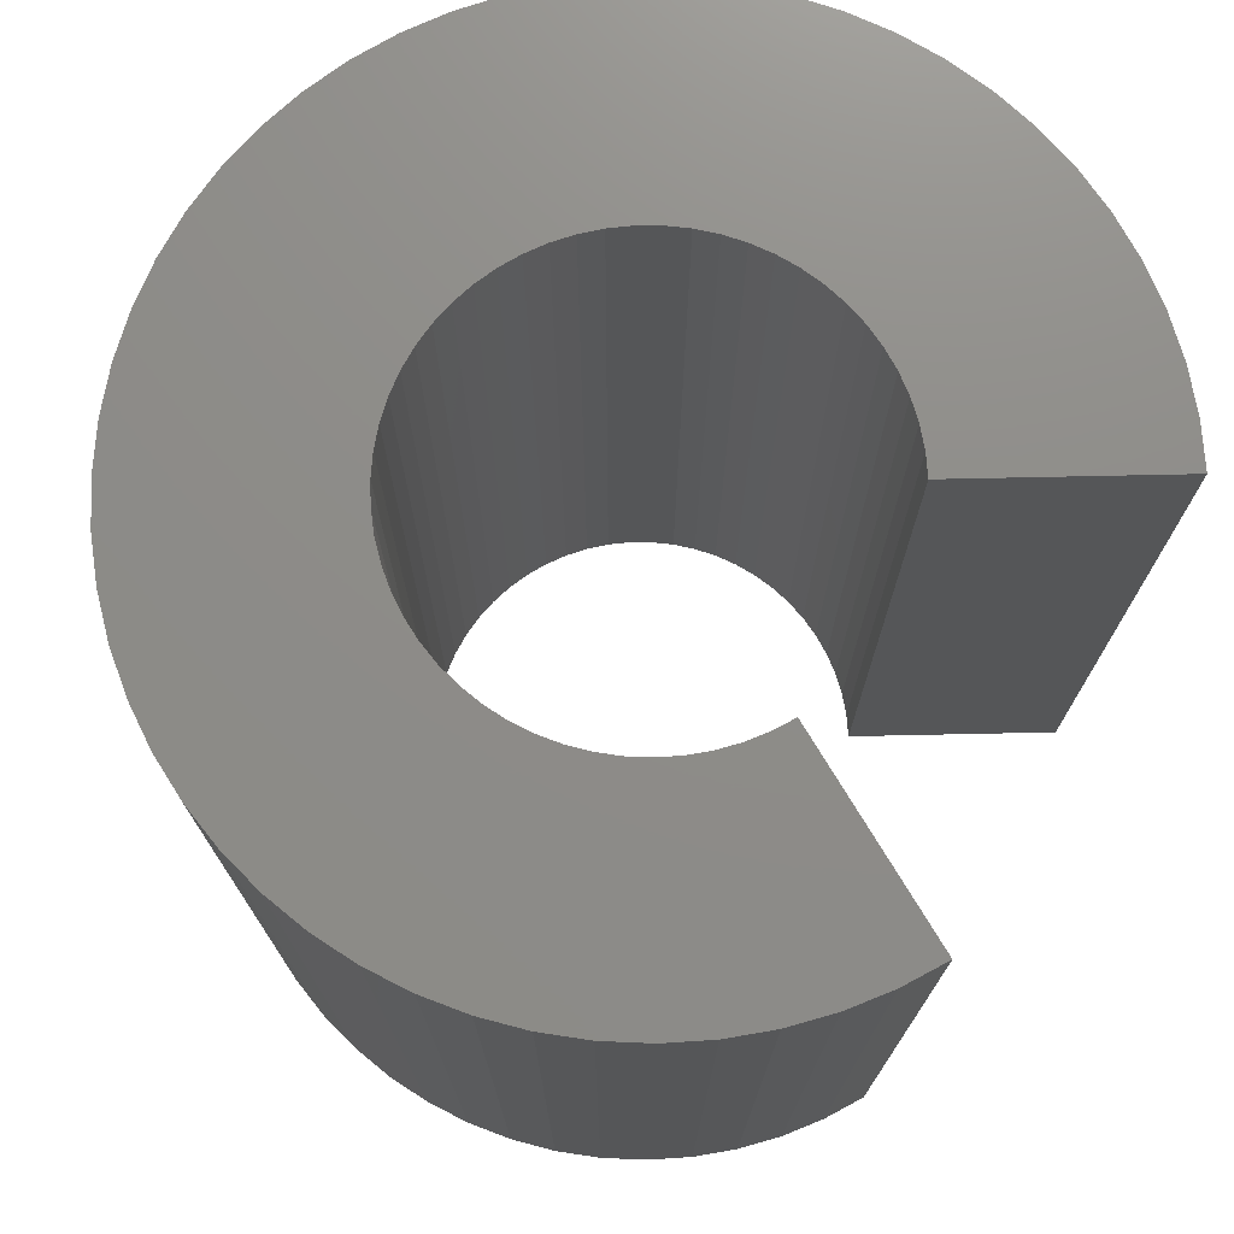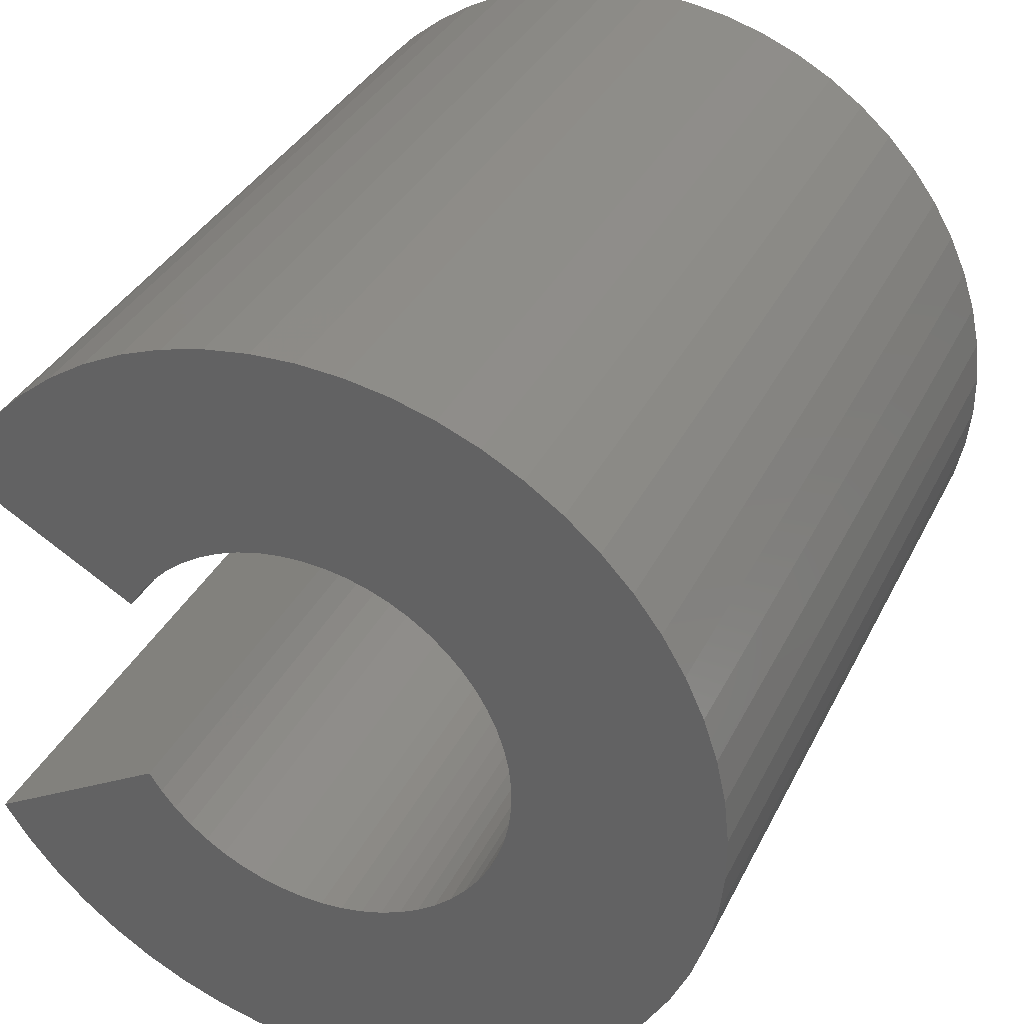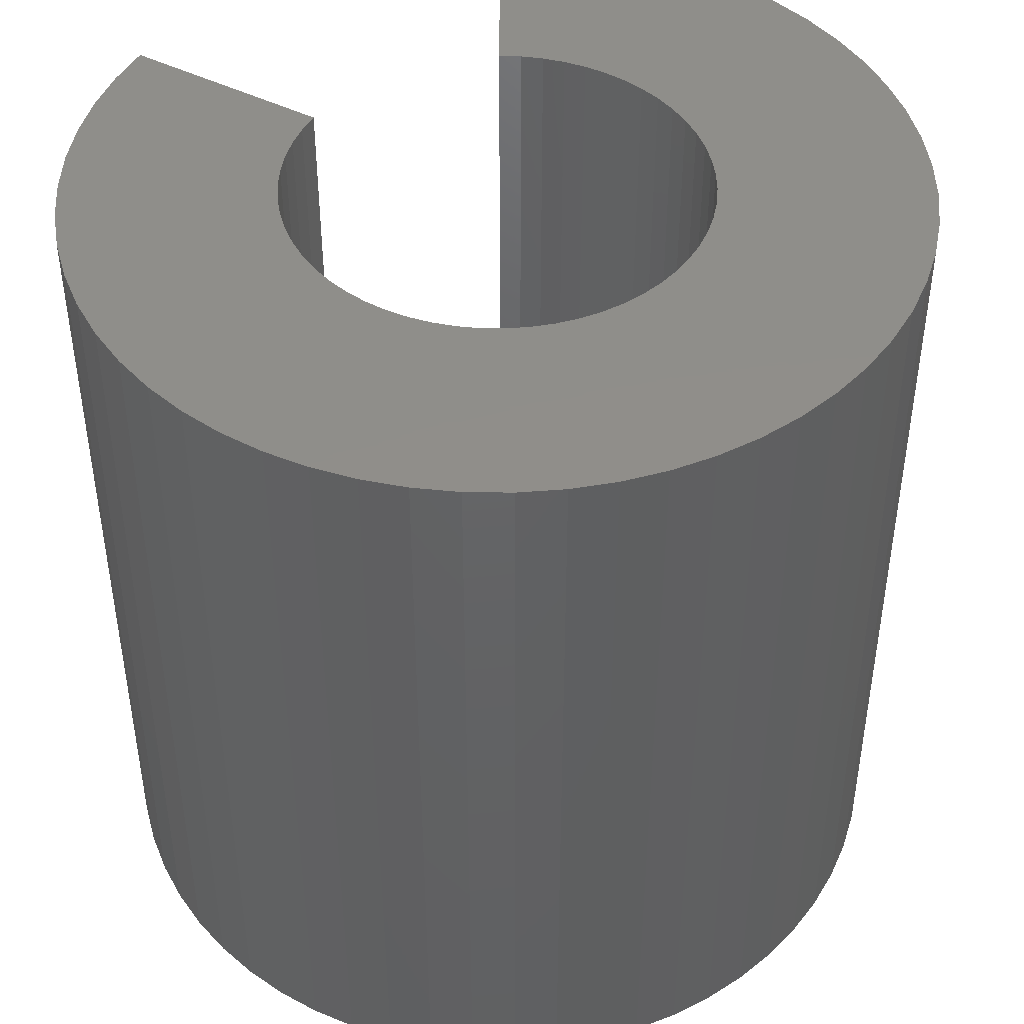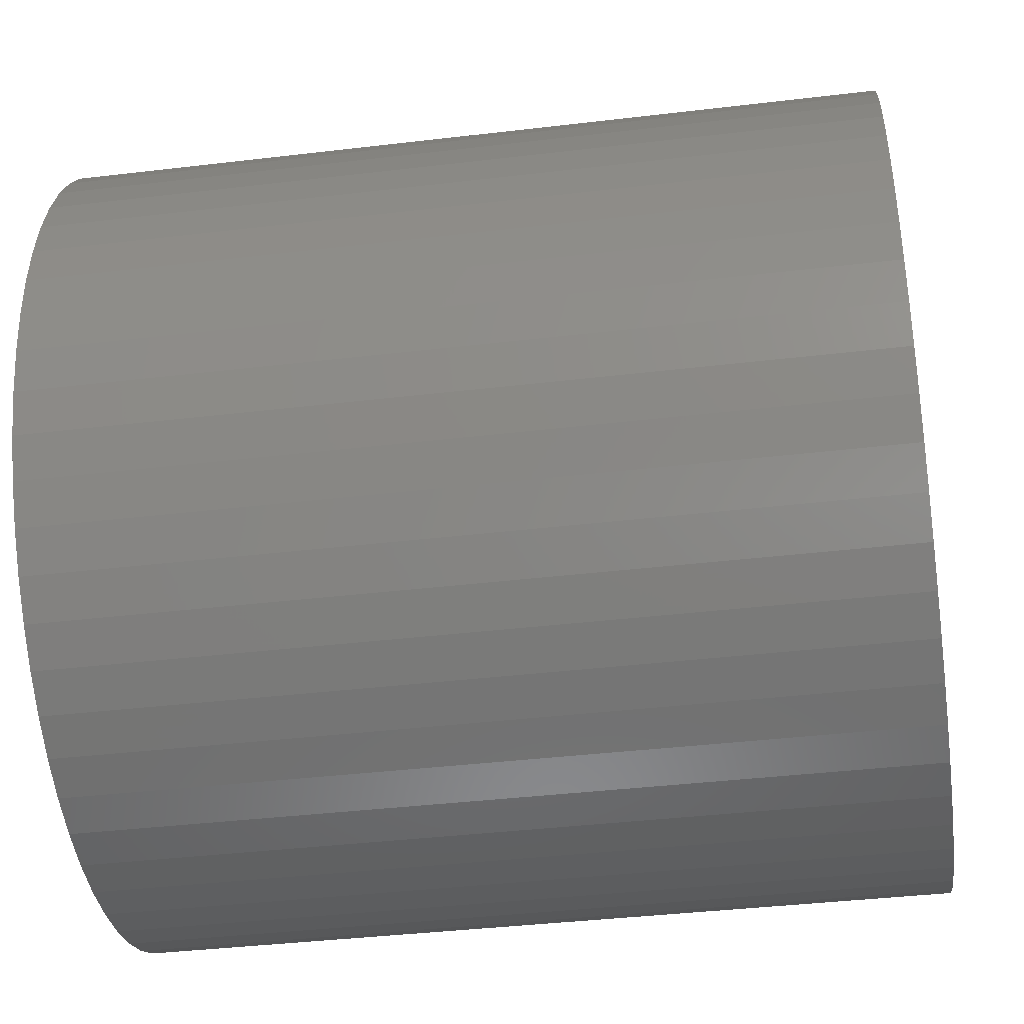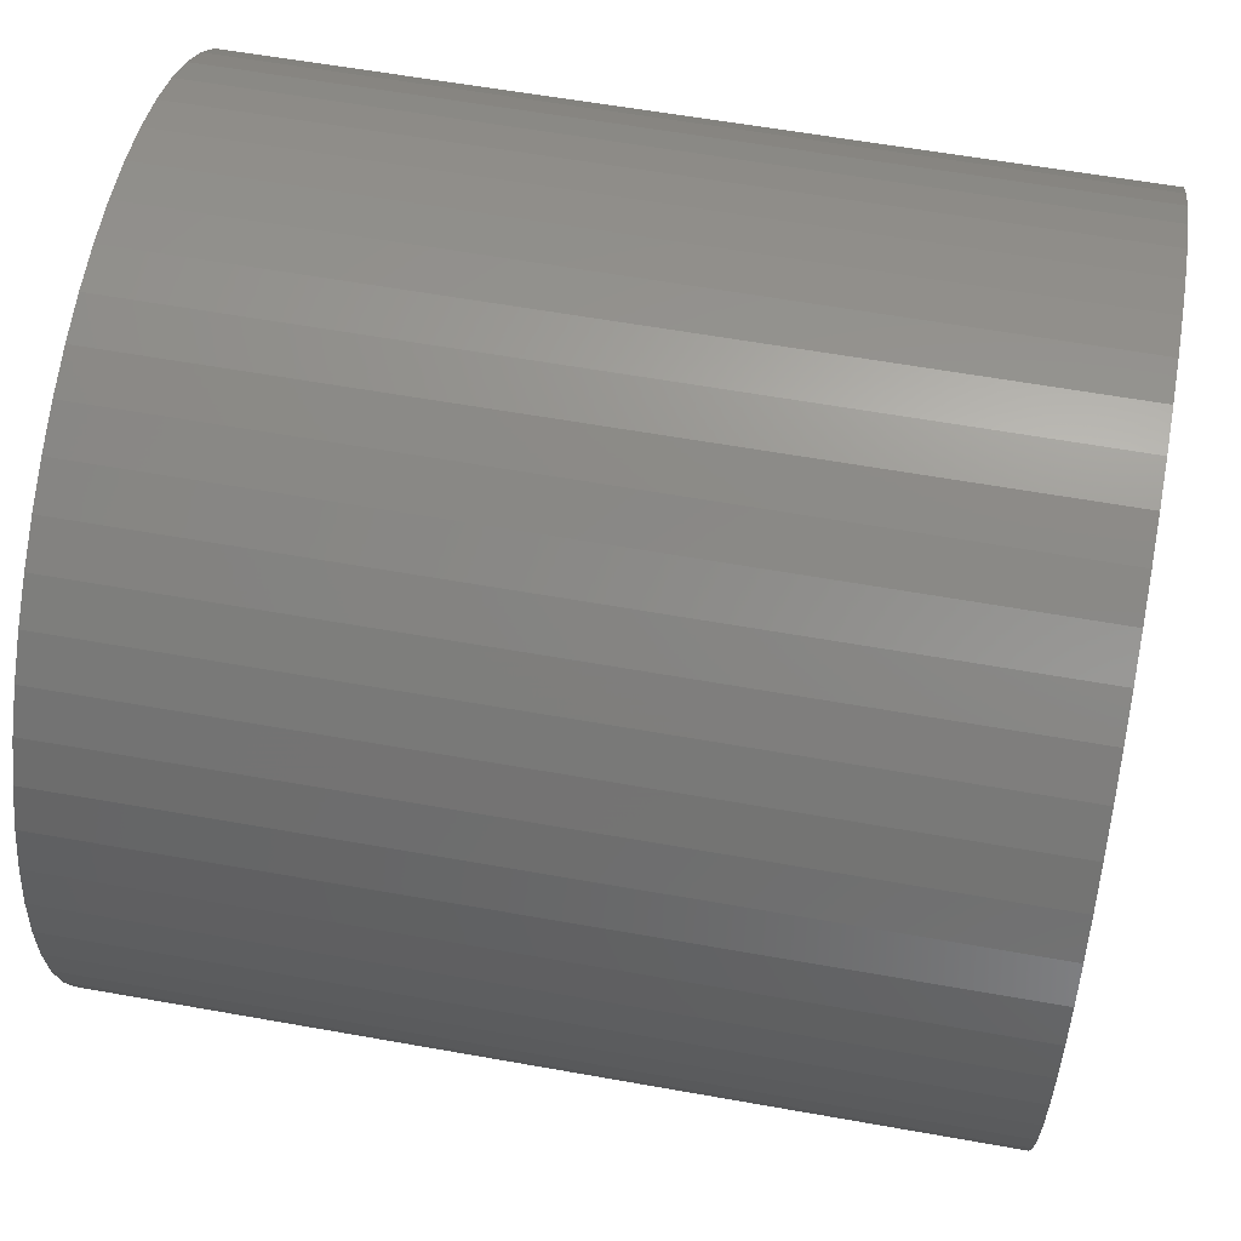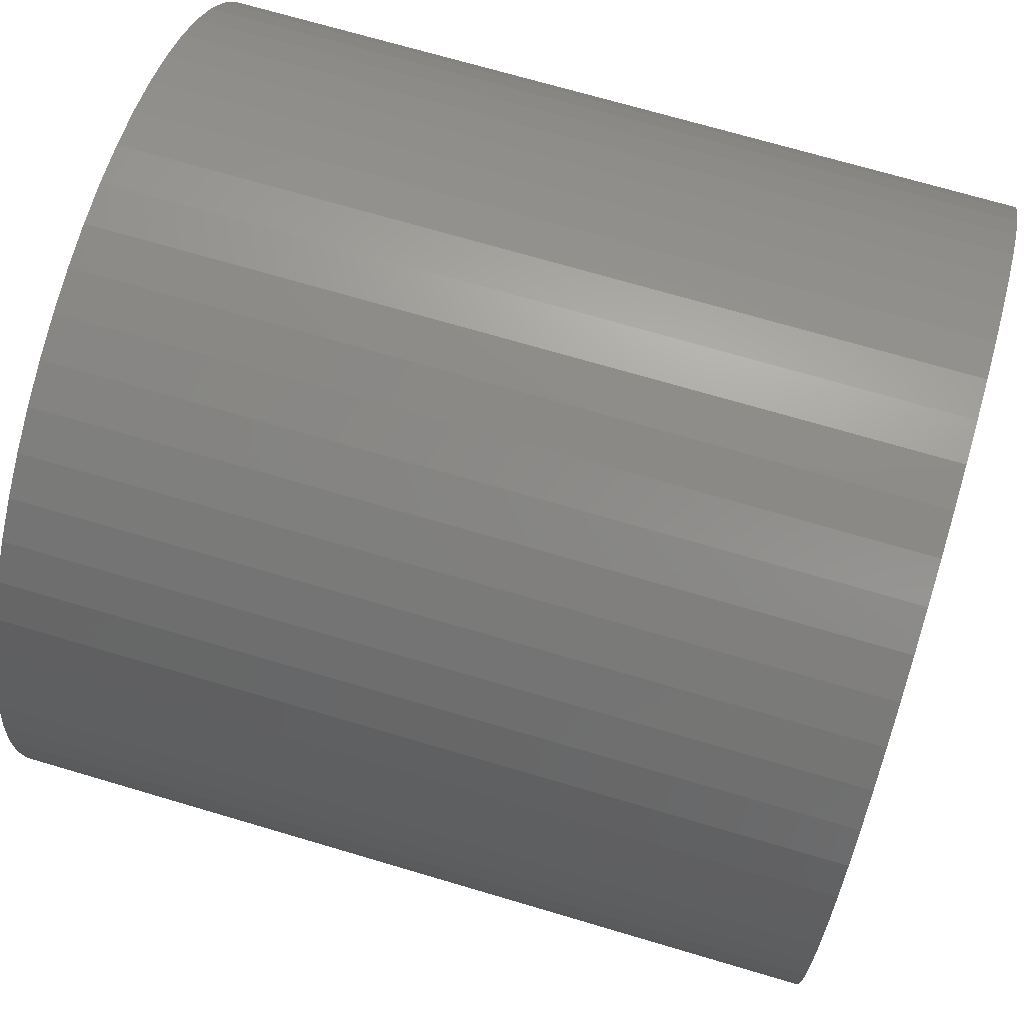
<metadata>
{"format":"stl","ext":"stl","renderer":"f3d","projection":"perspective","resolution":1024,"background":"white","views":[{"elev":74.5,"azim":28.8,"up":"+Z"},{"elev":35.1,"azim":-156.5,"up":"+Y"},{"elev":45.1,"azim":-119.8,"up":"+Z"},{"elev":-39.6,"azim":-81.6,"up":"+Y"},{"elev":59.7,"azim":-79.6,"up":"+Y"},{"elev":70.8,"azim":-73.5,"up":"+Y"}]}
</metadata>
<code>
# stl→obj: 200 verts, 396 faces
v 1.661 -1.869 -5
v 3.322 -3.737 -5
v 1.452 -2.035 -5
v 3.701 -3.362 -5
v 2.904 -4.07 -5
v 1.851 -1.681 -5
v 4.039 -2.948 -5
v 4.33 -2.5 -5
v 2.019 -1.474 -5
v 2.165 -1.25 -5
v 2.454 -4.357 -5
v 1.227 -2.178 -5
v 0.9875 -2.297 -5
v 1.975 -4.593 -5
v 0.7369 -2.389 -5
v 1.474 -4.778 -5
v 0.9558 -4.908 -5
v 0.4779 -2.454 -5
v 0.4269 -4.982 -5
v 0.2134 -2.491 -5
v -0.05344 -2.499 -5
v -0.1069 -4.999 -5
v -0.6394 -4.959 -5
v -0.3197 -2.479 -5
v -1.165 -4.862 -5
v -0.5823 -2.431 -5
v -1.677 -4.711 -5
v -2.169 -4.505 -5
v -0.8383 -2.355 -5
v -3.075 -3.942 -5
v -1.319 -2.124 -5
v -2.638 -4.248 -5
v -1.739 -1.796 -5
v -1.538 -1.971 -5
v -1.921 -1.6 -5
v -3.842 -3.2 -5
v -4.161 -2.772 -5
v -2.081 -1.386 -5
v -2.217 -1.156 -5
v -4.433 -2.313 -5
v -4.654 -1.827 -5
v -2.327 -0.9134 -5
v -4.936 -0.798 -5
v -2.468 -0.399 -5
v -2.411 -0.6599 -5
v -4.993 -0.267 -5
v -2.496 -0.1335 -5
v -4.993 0.267 -5
v -4.936 0.798 -5
v -2.496 0.1335 -5
v -2.411 0.6599 -5
v -2.468 0.399 -5
v -4.823 1.32 -5
v -2.327 0.9133 -5
v -4.654 1.827 -5
v -4.433 2.313 -5
v -4.161 2.772 -5
v -2.217 1.156 -5
v -1.921 1.6 -5
v -2.081 1.386 -5
v -3.842 3.2 -5
v -3.478 3.592 -5
v -3.075 3.942 -5
v -1.739 1.796 -5
v -1.319 2.124 -5
v -1.538 1.971 -5
v -2.638 4.248 -5
v -2.169 4.505 -5
v -0.8383 2.355 -5
v -1.085 2.252 -5
v -1.677 4.711 -5
v -0.5823 2.431 -5
v -1.165 4.862 -5
v -0.6394 4.959 -5
v -0.05344 2.499 -5
v -0.3197 2.479 -5
v -0.1069 4.999 -5
v 0.4269 4.982 -5
v 0.4779 2.454 -5
v 0.2134 2.491 -5
v 0.9558 4.908 -5
v 0.7369 2.389 -5
v 1.474 4.778 -5
v 1.975 4.593 -5
v 2.454 4.357 -5
v 0.9875 2.297 -5
v 1.452 2.035 -5
v 1.227 2.178 -5
v 2.904 4.07 -5
v 3.322 3.737 -5
v 1.661 1.869 -5
v 3.701 3.361 -5
v 1.851 1.681 -5
v 4.039 2.948 -5
v 2.019 1.474 -5
v 2.165 1.25 -5
v 4.33 2.5 -5
v -4.823 -1.32 -5
v -3.478 -3.592 -5
v -1.085 -2.252 -5
v 1.452 -2.035 5
v 3.322 -3.737 5
v 1.661 -1.869 5
v 3.701 -3.362 5
v 2.904 -4.07 5
v 1.851 -1.681 5
v 4.039 -2.948 5
v 2.165 -1.25 5
v 2.019 -1.474 5
v 4.33 -2.5 5
v 2.454 -4.357 5
v 1.227 -2.178 5
v 0.9875 -2.297 5
v 1.975 -4.593 5
v 0.7369 -2.389 5
v 1.474 -4.778 5
v 0.9558 -4.908 5
v 0.4779 -2.454 5
v 0.4269 -4.982 5
v 0.2134 -2.491 5
v -0.05344 -2.499 5
v -0.1069 -4.999 5
v -0.3197 -2.479 5
v -0.6394 -4.959 5
v -0.5823 -2.431 5
v -1.165 -4.862 5
v -0.8383 -2.355 5
v -2.169 -4.505 5
v -1.677 -4.711 5
v -2.638 -4.248 5
v -1.319 -2.124 5
v -3.075 -3.942 5
v -1.538 -1.971 5
v -1.739 -1.796 5
v -4.161 -2.772 5
v -3.842 -3.2 5
v -1.921 -1.6 5
v -2.217 -1.156 5
v -2.081 -1.386 5
v -2.327 -0.9134 5
v -4.654 -1.827 5
v -4.433 -2.313 5
v -2.411 -0.6599 5
v -2.468 -0.399 5
v -4.936 -0.798 5
v -2.496 -0.1335 5
v -4.993 -0.267 5
v -4.993 0.267 5
v -2.496 0.1335 5
v -4.936 0.798 5
v -2.468 0.399 5
v -2.411 0.6599 5
v -2.327 0.9133 5
v -4.823 1.32 5
v -4.433 2.313 5
v -4.654 1.827 5
v -2.217 1.156 5
v -4.161 2.772 5
v -2.081 1.386 5
v -1.921 1.6 5
v -3.478 3.592 5
v -3.842 3.2 5
v -1.739 1.796 5
v -3.075 3.942 5
v -1.538 1.971 5
v -1.319 2.124 5
v -2.169 4.505 5
v -2.638 4.248 5
v -1.085 2.252 5
v -0.8383 2.355 5
v -0.5823 2.431 5
v -1.677 4.711 5
v -0.6394 4.959 5
v -1.165 4.862 5
v -0.3197 2.479 5
v -0.05344 2.499 5
v 0.4269 4.982 5
v -0.1069 4.999 5
v 0.2134 2.491 5
v 0.4779 2.454 5
v 0.7369 2.389 5
v 0.9558 4.908 5
v 1.975 4.593 5
v 1.474 4.778 5
v 0.9875 2.297 5
v 2.454 4.357 5
v 1.227 2.178 5
v 1.452 2.035 5
v 2.904 4.07 5
v 3.322 3.737 5
v 1.661 1.869 5
v 3.701 3.361 5
v 1.851 1.681 5
v 4.039 2.948 5
v 2.019 1.474 5
v 2.165 1.25 5
v 4.33 2.5 5
v -4.823 -1.32 5
v -3.478 -3.592 5
v -1.085 -2.252 5
f 1 2 3
f 1 4 2
f 2 5 3
f 1 6 4
f 4 6 7
f 8 9 10
f 8 7 9
f 7 6 9
f 3 5 11
f 12 3 11
f 13 12 11
f 14 13 11
f 14 15 13
f 14 16 15
f 15 16 17
f 18 15 17
f 19 18 17
f 19 20 18
f 19 21 20
f 19 22 21
f 21 23 24
f 23 25 26
f 27 28 29
f 30 31 32
f 33 34 30
f 35 36 37
f 38 37 39
f 40 41 42
f 43 44 45
f 46 47 43
f 46 48 47
f 48 49 50
f 49 51 52
f 53 54 51
f 55 56 54
f 56 57 58
f 57 59 60
f 61 62 59
f 62 63 64
f 63 65 66
f 67 68 65
f 68 69 70
f 71 72 69
f 73 74 72
f 74 75 76
f 77 78 75
f 78 79 80
f 81 82 79
f 83 84 82
f 84 85 86
f 85 87 88
f 85 89 87
f 87 89 90
f 91 87 90
f 92 91 90
f 92 93 91
f 92 94 93
f 93 94 95
f 95 94 96
f 96 94 97
f 86 85 88
f 82 84 86
f 81 83 82
f 78 81 79
f 75 78 80
f 74 77 75
f 72 74 76
f 71 73 72
f 68 71 69
f 65 68 70
f 63 67 65
f 64 63 66
f 59 62 64
f 57 61 59
f 58 57 60
f 54 56 58
f 53 55 54
f 49 53 51
f 50 49 52
f 47 48 50
f 43 47 44
f 98 43 45
f 42 98 45
f 42 41 98
f 39 40 42
f 39 37 40
f 38 35 37
f 35 99 36
f 35 33 99
f 99 33 30
f 30 34 31
f 32 31 28
f 28 31 100
f 29 28 100
f 26 27 29
f 26 25 27
f 24 23 26
f 21 22 23
f 101 102 103
f 102 104 103
f 101 105 102
f 104 106 103
f 107 106 104
f 108 109 110
f 109 107 110
f 109 106 107
f 111 105 101
f 111 101 112
f 111 112 113
f 111 113 114
f 113 115 114
f 115 116 114
f 117 116 115
f 117 115 118
f 117 118 119
f 118 120 119
f 120 121 119
f 121 122 119
f 123 124 121
f 125 126 124
f 127 128 129
f 130 131 132
f 132 133 134
f 135 136 137
f 138 135 139
f 140 141 142
f 143 144 145
f 145 146 147
f 146 148 147
f 149 150 148
f 151 152 150
f 152 153 154
f 153 155 156
f 157 158 155
f 159 160 158
f 160 161 162
f 163 164 161
f 165 166 164
f 166 167 168
f 169 170 167
f 170 171 172
f 171 173 174
f 175 176 173
f 176 177 178
f 179 180 177
f 180 181 182
f 181 183 184
f 185 186 183
f 187 188 186
f 188 189 186
f 190 189 188
f 190 188 191
f 190 191 192
f 191 193 192
f 193 194 192
f 195 194 193
f 196 194 195
f 197 194 196
f 187 186 185
f 185 183 181
f 181 184 182
f 180 182 177
f 179 177 176
f 176 178 173
f 175 173 171
f 171 174 172
f 170 172 167
f 169 167 166
f 166 168 164
f 165 164 163
f 163 161 160
f 160 162 158
f 159 158 157
f 157 155 153
f 153 156 154
f 152 154 150
f 151 150 149
f 149 148 146
f 144 146 145
f 143 145 198
f 143 198 140
f 198 141 140
f 140 142 138
f 142 135 138
f 135 137 139
f 136 199 137
f 199 134 137
f 132 134 199
f 131 133 132
f 128 131 130
f 200 131 128
f 200 128 127
f 127 129 125
f 129 126 125
f 125 124 123
f 124 122 121
f 17 119 19
f 17 117 119
f 16 117 17
f 16 116 117
f 14 116 16
f 14 114 116
f 11 114 14
f 11 111 114
f 5 111 11
f 5 105 111
f 2 105 5
f 2 102 105
f 4 102 2
f 4 104 102
f 7 104 4
f 7 107 104
f 8 107 7
f 8 110 107
f 10 110 8
f 10 108 110
f 9 108 10
f 9 109 108
f 6 109 9
f 6 106 109
f 1 106 6
f 1 103 106
f 3 103 1
f 3 101 103
f 12 101 3
f 12 112 101
f 13 112 12
f 13 113 112
f 15 113 13
f 15 115 113
f 18 115 15
f 18 118 115
f 20 118 18
f 20 120 118
f 21 120 20
f 21 121 120
f 24 121 21
f 24 123 121
f 26 123 24
f 26 125 123
f 29 125 26
f 29 127 125
f 100 127 29
f 100 200 127
f 31 200 100
f 31 131 200
f 34 131 31
f 34 133 131
f 33 133 34
f 33 134 133
f 35 134 33
f 35 137 134
f 38 137 35
f 38 139 137
f 39 139 38
f 39 138 139
f 42 138 39
f 42 140 138
f 45 140 42
f 45 143 140
f 44 143 45
f 44 144 143
f 47 144 44
f 47 146 144
f 50 146 47
f 50 149 146
f 52 149 50
f 52 151 149
f 51 151 52
f 51 152 151
f 54 152 51
f 54 153 152
f 58 153 54
f 58 157 153
f 60 157 58
f 60 159 157
f 59 159 60
f 59 160 159
f 64 160 59
f 64 163 160
f 66 163 64
f 66 165 163
f 65 165 66
f 65 166 165
f 70 166 65
f 70 169 166
f 69 169 70
f 69 170 169
f 72 170 69
f 72 171 170
f 76 171 72
f 76 175 171
f 75 175 76
f 75 176 175
f 80 176 75
f 80 179 176
f 79 179 80
f 79 180 179
f 82 180 79
f 82 181 180
f 86 181 82
f 86 185 181
f 88 185 86
f 88 187 185
f 87 187 88
f 87 188 187
f 91 188 87
f 91 191 188
f 93 191 91
f 93 193 191
f 95 193 93
f 95 195 193
f 96 195 95
f 96 196 195
f 97 196 96
f 97 197 196
f 94 197 97
f 94 194 197
f 92 194 94
f 92 192 194
f 90 192 92
f 90 190 192
f 89 190 90
f 89 189 190
f 85 189 89
f 85 186 189
f 84 186 85
f 84 183 186
f 83 183 84
f 83 184 183
f 81 184 83
f 81 182 184
f 78 182 81
f 78 177 182
f 77 177 78
f 77 178 177
f 74 178 77
f 74 173 178
f 73 173 74
f 73 174 173
f 71 174 73
f 71 172 174
f 68 172 71
f 68 167 172
f 67 167 68
f 67 168 167
f 63 168 67
f 63 164 168
f 62 164 63
f 62 161 164
f 61 161 62
f 61 162 161
f 57 162 61
f 57 158 162
f 56 158 57
f 56 155 158
f 55 155 56
f 55 156 155
f 53 156 55
f 53 154 156
f 49 154 53
f 49 150 154
f 48 150 49
f 48 148 150
f 46 148 48
f 46 147 148
f 43 147 46
f 43 145 147
f 98 145 43
f 98 198 145
f 41 198 98
f 41 141 198
f 40 141 41
f 40 142 141
f 37 142 40
f 37 135 142
f 36 135 37
f 36 136 135
f 99 136 36
f 99 199 136
f 30 199 99
f 30 132 199
f 32 132 30
f 32 130 132
f 28 130 32
f 28 128 130
f 27 128 28
f 27 129 128
f 25 129 27
f 25 126 129
f 23 126 25
f 23 124 126
f 22 124 23
f 22 122 124
f 19 122 22
f 19 119 122

</code>
